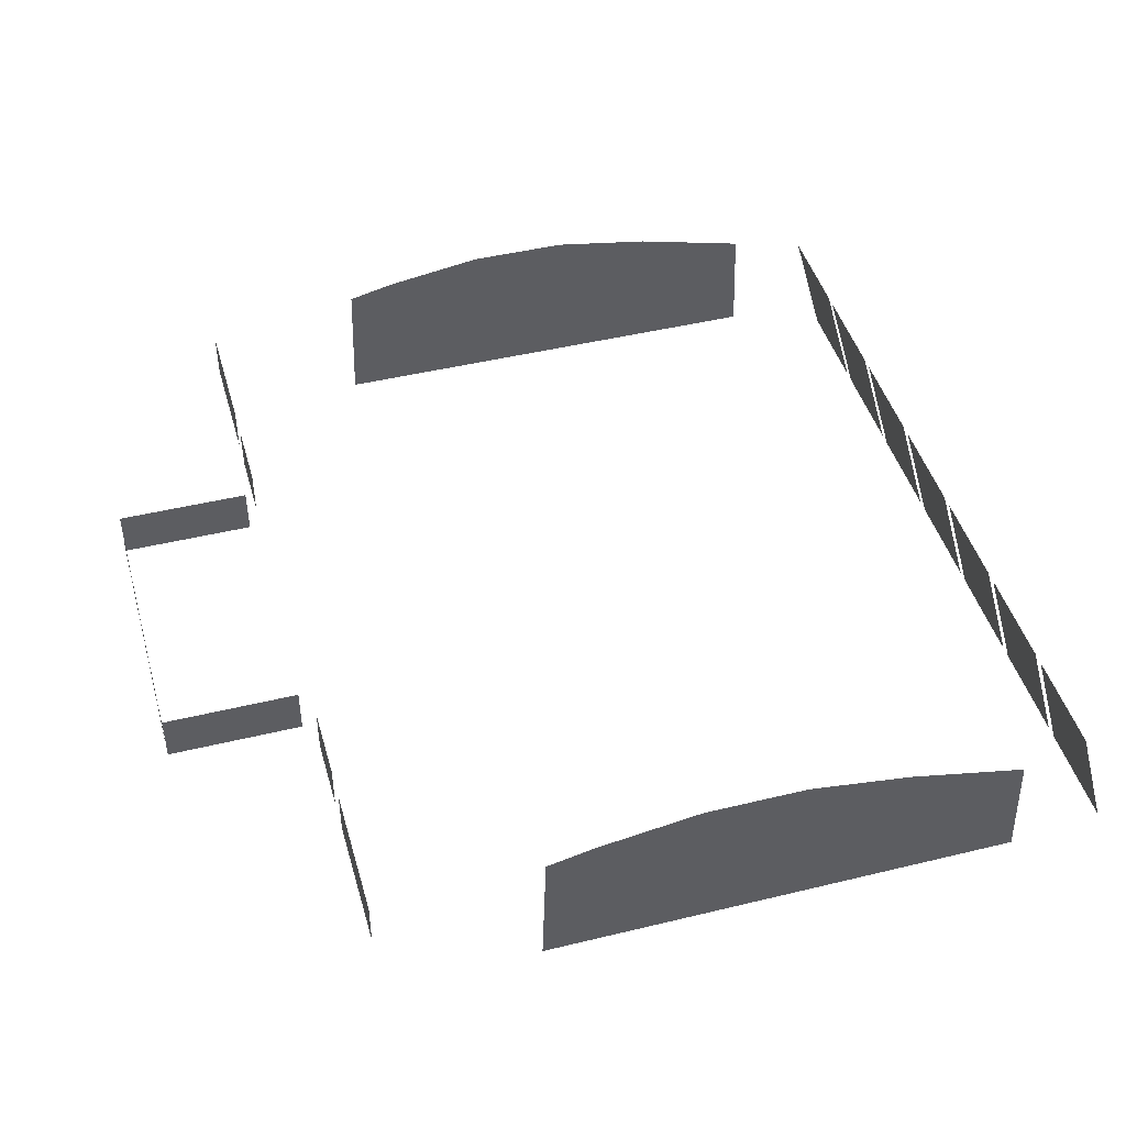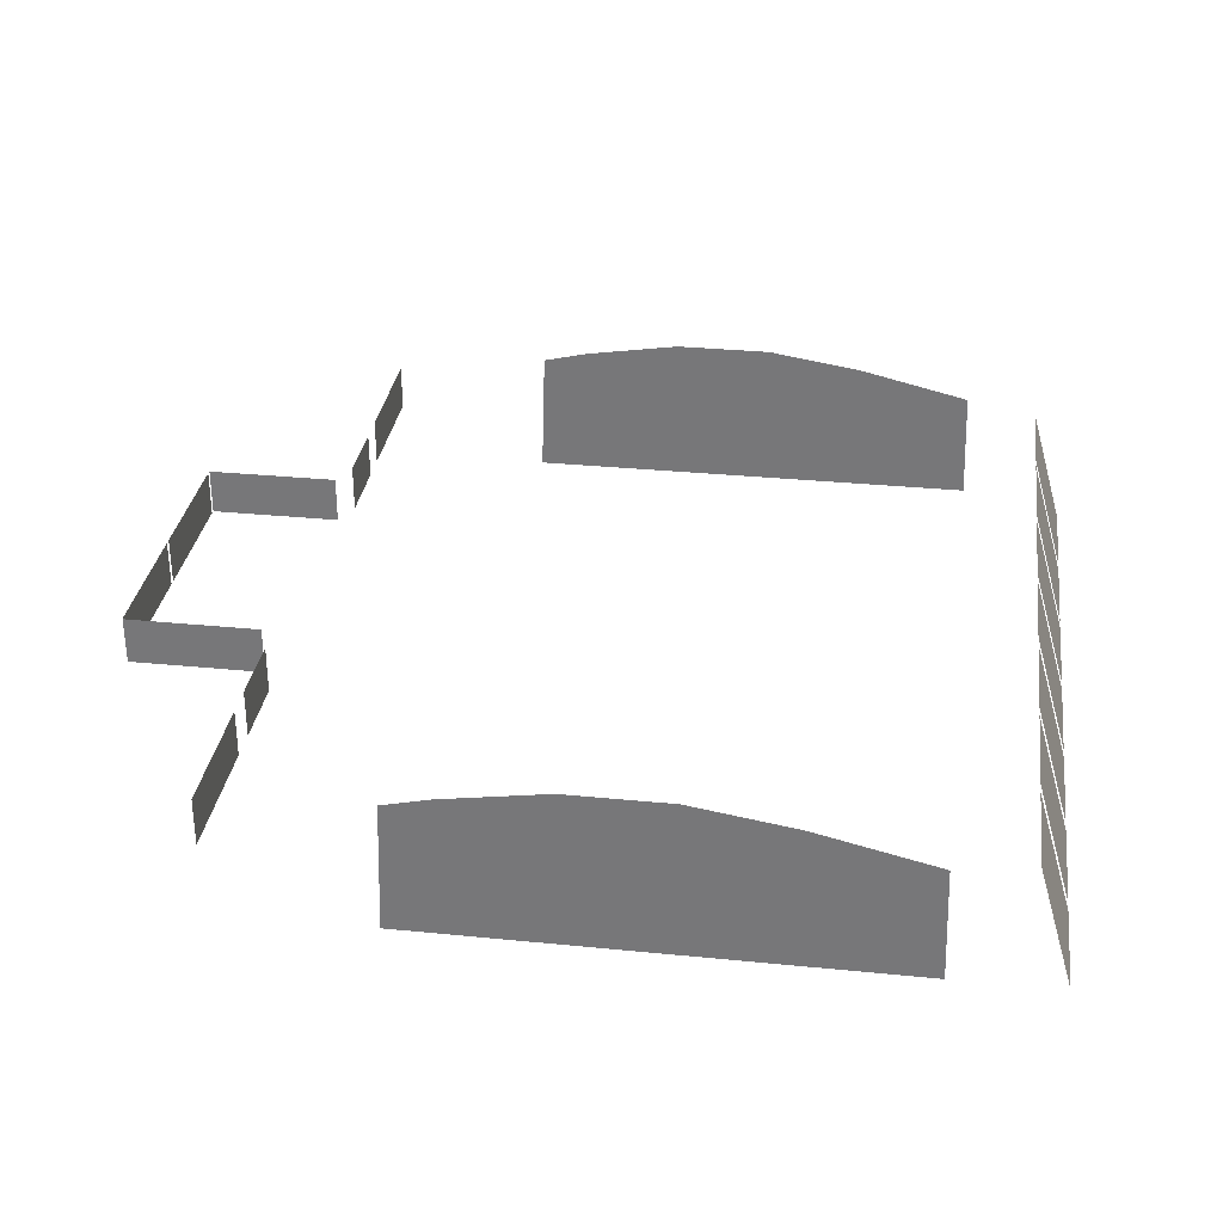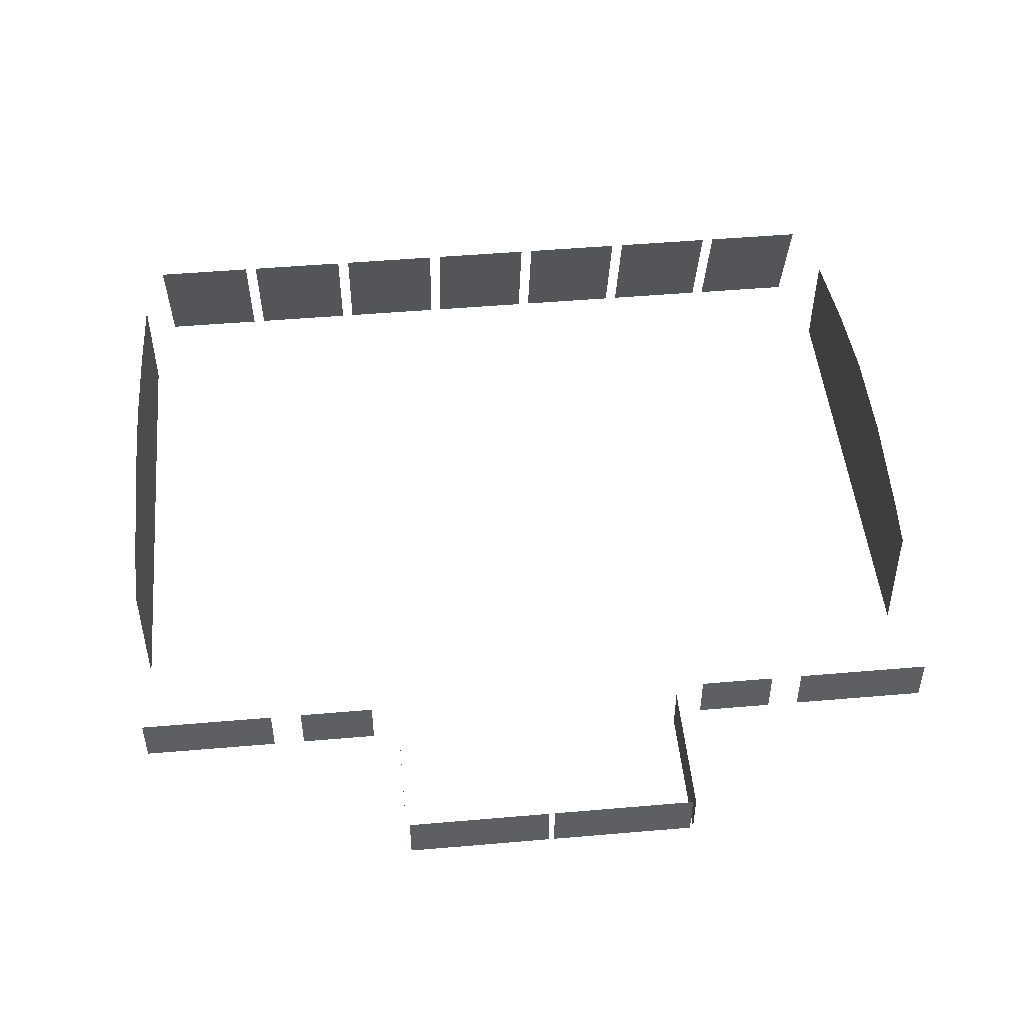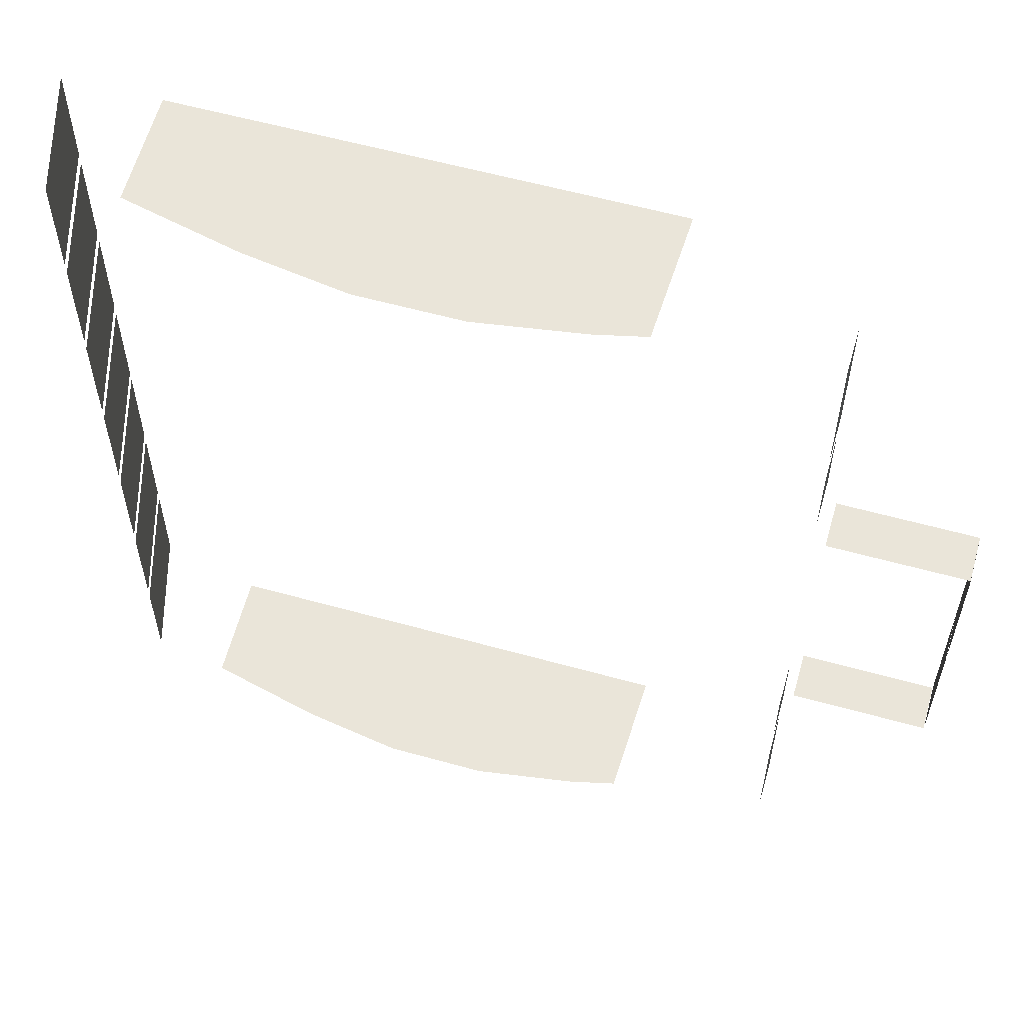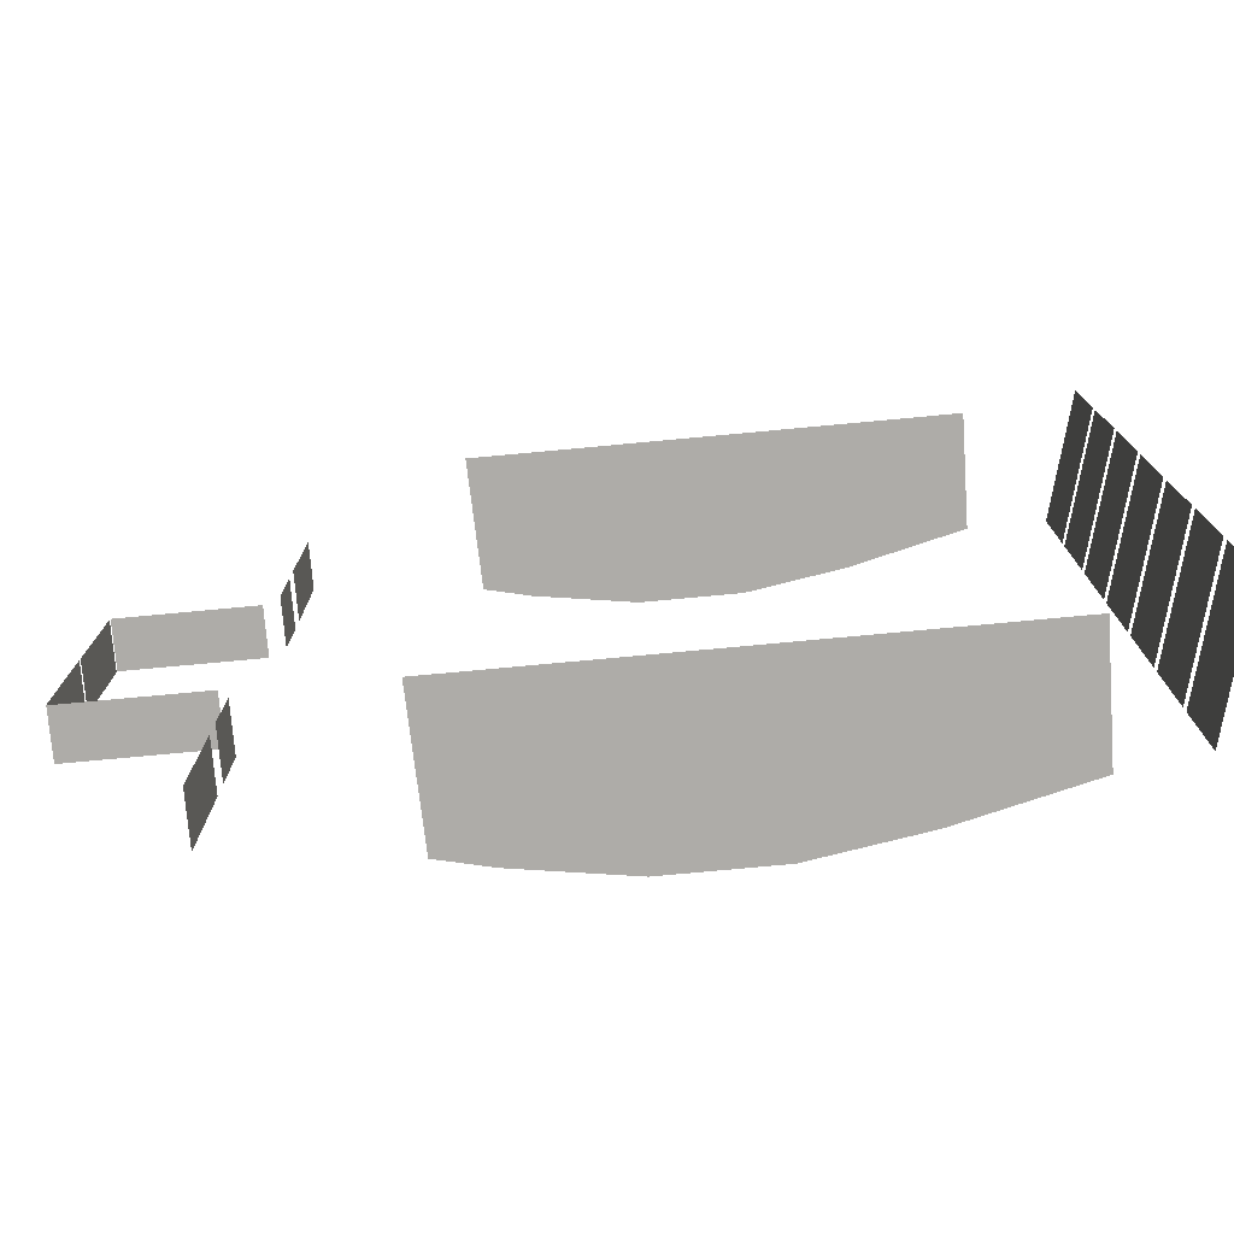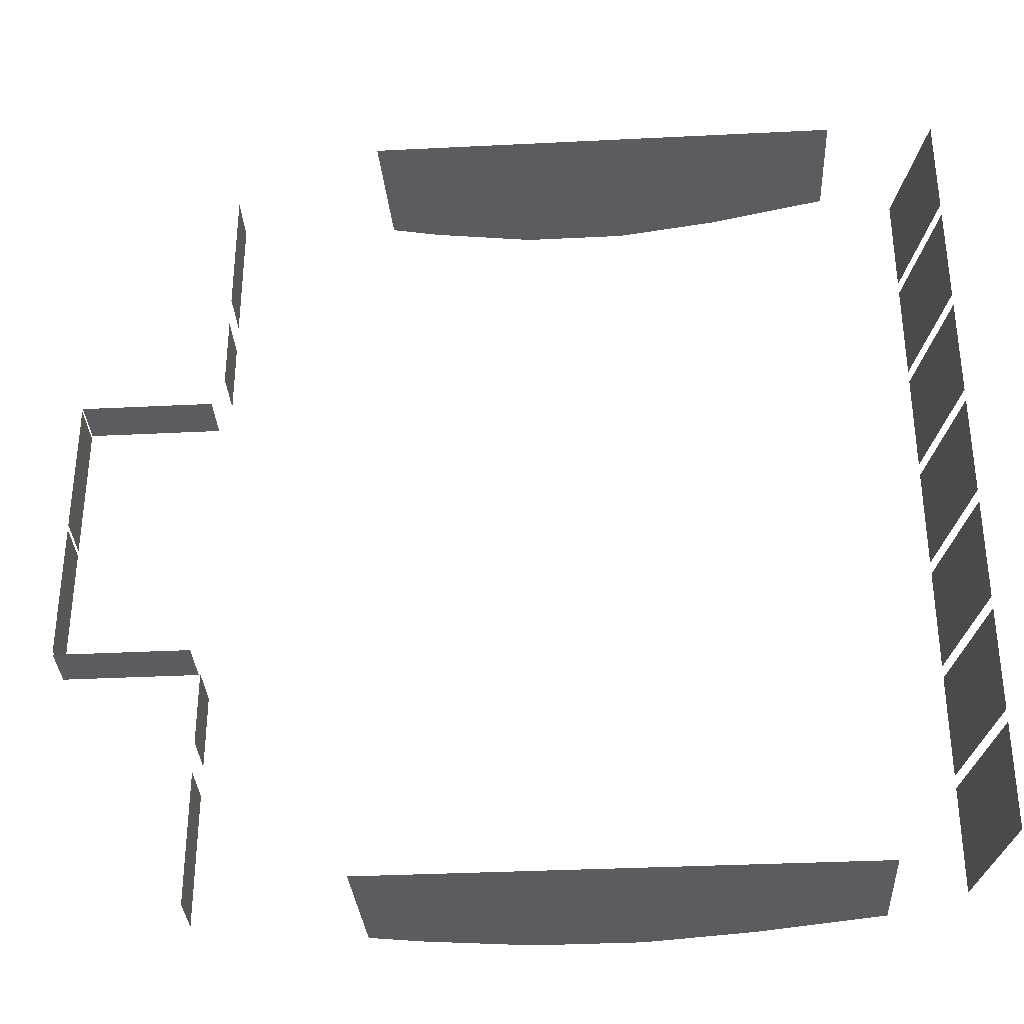
<metadata>
{"format":"obj","ext":"obj","renderer":"f3d","projection":"perspective","resolution":1024,"background":"white","views":[{"elev":45.2,"azim":-15.7,"up":"+Y"},{"elev":31.6,"azim":8.0,"up":"+Y"},{"elev":48.7,"azim":-95.5,"up":"+Y"},{"elev":58.2,"azim":-163.9,"up":"+Z"},{"elev":-76.9,"azim":5.3,"up":"+Z"},{"elev":-34.1,"azim":3.9,"up":"+Z"}]}
</metadata>
<code>
g
v 13.36 4.223 -20.5
v 13.36 4.223 -15.18
v 11.59 10.49 -15.18
v 11.59 10.49 -20.5
v 13.36 4.223 -14.55
v 13.36 4.223 -9.231
v 11.59 10.49 -9.231
v 11.59 10.49 -14.55
v 13.36 4.223 -8.595
v 13.36 4.223 -3.28
v 11.59 10.49 -3.28
v 11.59 10.49 -8.595
v 13.36 4.223 -2.644
v 13.36 4.223 2.671
v 11.59 10.49 2.671
v 11.59 10.49 -2.644
v 11.59 10.49 20.52
v 11.59 10.49 15.21
v 13.36 4.223 15.21
v 13.36 4.223 20.52
v 11.59 10.49 14.57
v 11.59 10.49 9.258
v 13.36 4.223 9.258
v 13.36 4.223 14.57
v 11.59 10.49 8.622
v 11.59 10.49 3.307
v 13.36 4.223 3.307
v 13.36 4.223 8.622
v 7.87 10.71 -21.41
v 1.897 12.11 -21.41
v 2.107 5.008 -21.41
v 8.052 5.008 -21.41
v -13.54 12.11 -21.41
v -13.75 5.008 -21.41
v -8.464 5.008 -21.41
v -8.394 12.91 -21.41
v -3.249 12.91 -21.41
v -3.178 5.008 -21.41
v -15.93 11.55 -21.41
v -16.13 5.008 -21.41
v 7.87 10.71 21.52
v 1.897 12.11 21.52
v 2.107 5.008 21.52
v 8.052 5.008 21.52
v -13.54 12.11 21.52
v -13.75 5.008 21.52
v -8.464 5.008 21.52
v -8.394 12.91 21.52
v -3.249 12.91 21.52
v -3.178 5.008 21.52
v -15.93 11.55 21.52
v -16.13 5.008 21.52
v -24.14 10.69 14.25
v -24.14 10.69 21.03
v -24.14 8.287 21.03
v -24.14 8.287 14.25
v -24.14 10.69 8.91
v -24.14 10.69 12.68
v -24.14 8.287 12.68
v -24.14 8.287 8.91
v -24.14 10.69 -12.65
v -24.14 10.69 -8.879
v -24.14 8.287 -8.879
v -24.14 8.287 -12.65
v -24.14 10.69 -21
v -24.14 10.69 -14.22
v -24.14 8.287 -14.22
v -24.14 8.287 -21
v -24.74 10.69 -7.515
v -31.51 10.69 -7.515
v -31.51 8.287 -7.515
v -24.74 8.287 -7.515
v -24.74 10.69 7.381
v -31.51 10.69 7.381
v -31.51 8.287 7.381
v -24.74 8.287 7.381
v -31.52 10.69 0.09146
v -31.52 10.69 7.218
v -31.52 8.287 7.218
v -31.52 8.287 0.09146
v -31.52 10.69 -7.319
v -31.52 10.69 -0.1927
v -31.52 8.287 -0.1927
v -31.52 8.287 -7.319
g
f 1 2 3 4
f 5 6 7 8
f 9 10 11 12
f 13 14 15 16
f 17 18 19 20
f 21 22 23 24
f 25 26 27 28
f 29 30 31 32
f 33 34 35 36
f 31 30 37 38
f 38 37 36 35
f 34 33 39 40
f 44 43 42 41
f 48 47 46 45
f 50 49 42 43
f 47 48 49 50
f 52 51 45 46
f 53 54 55 56
f 57 58 59 60
f 61 62 63 64
f 65 66 67 68
f 69 70 71 72
f 73 74 75 76
f 77 78 79 80
f 81 82 83 84

</code>
